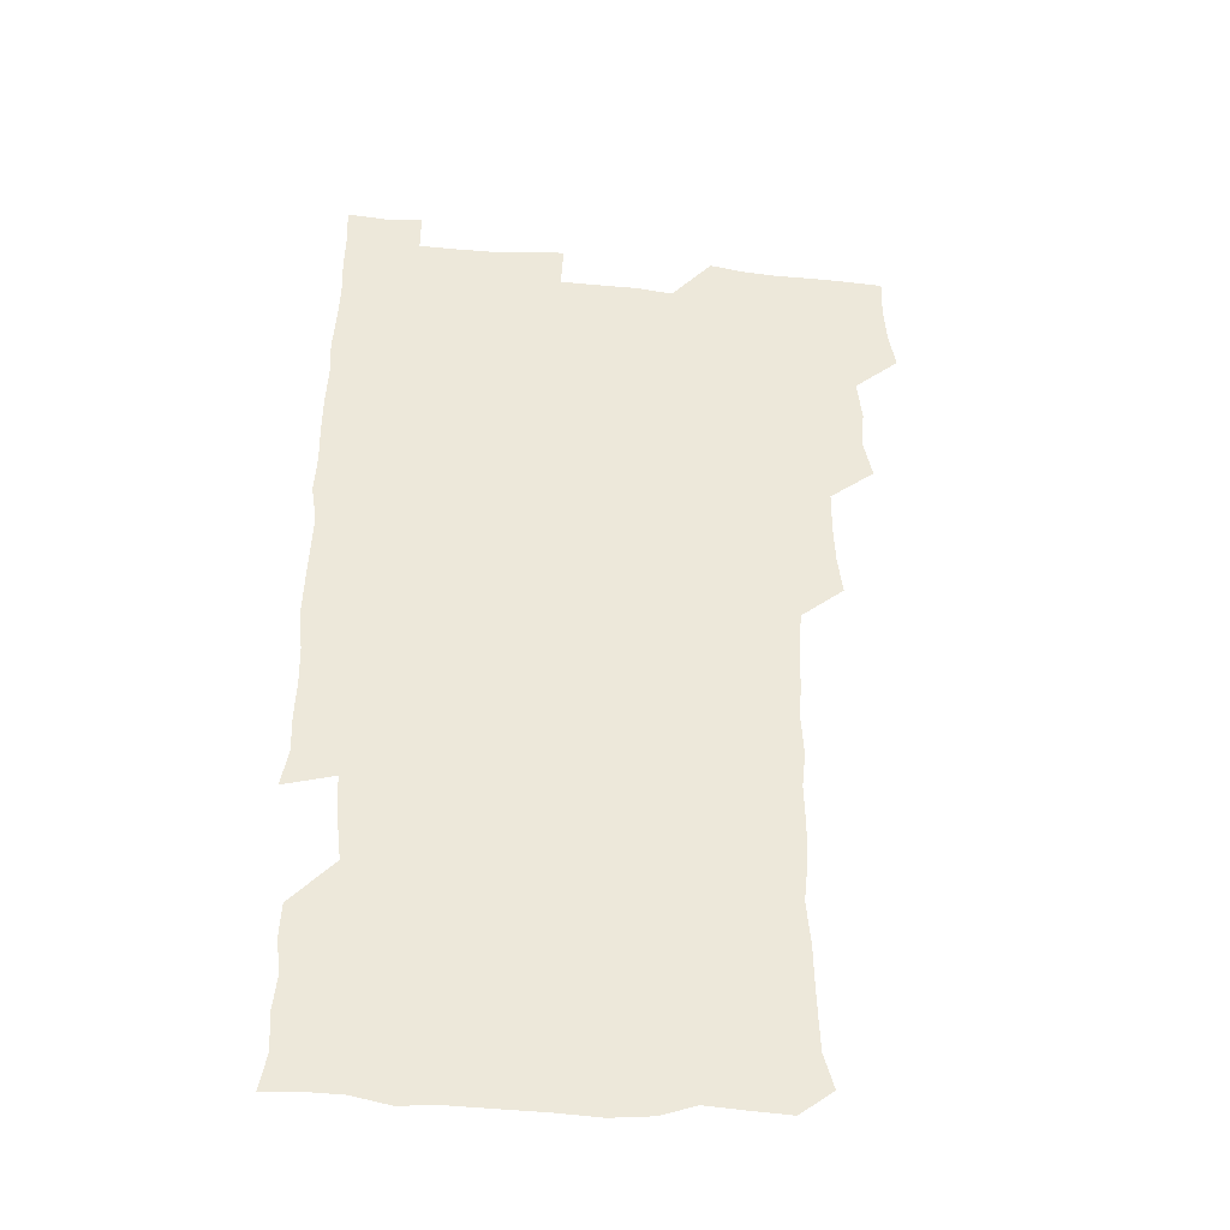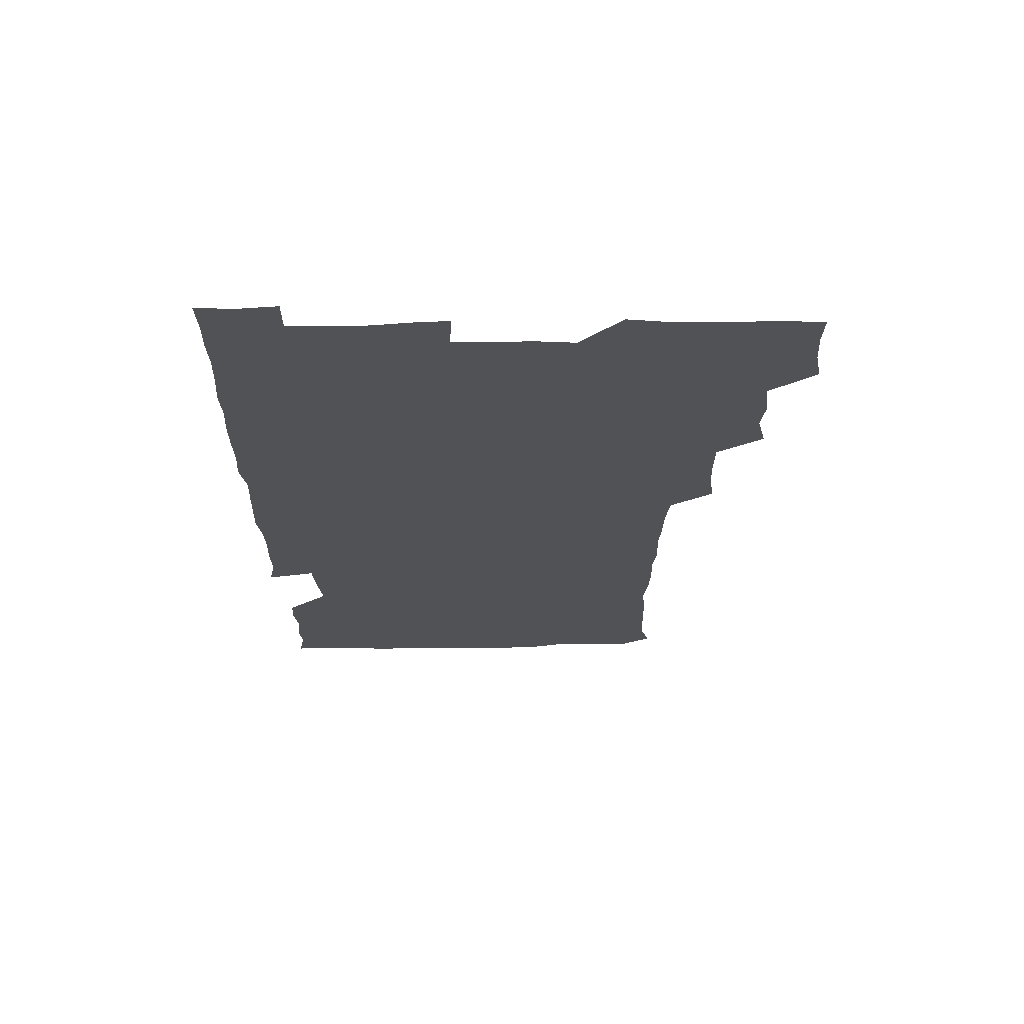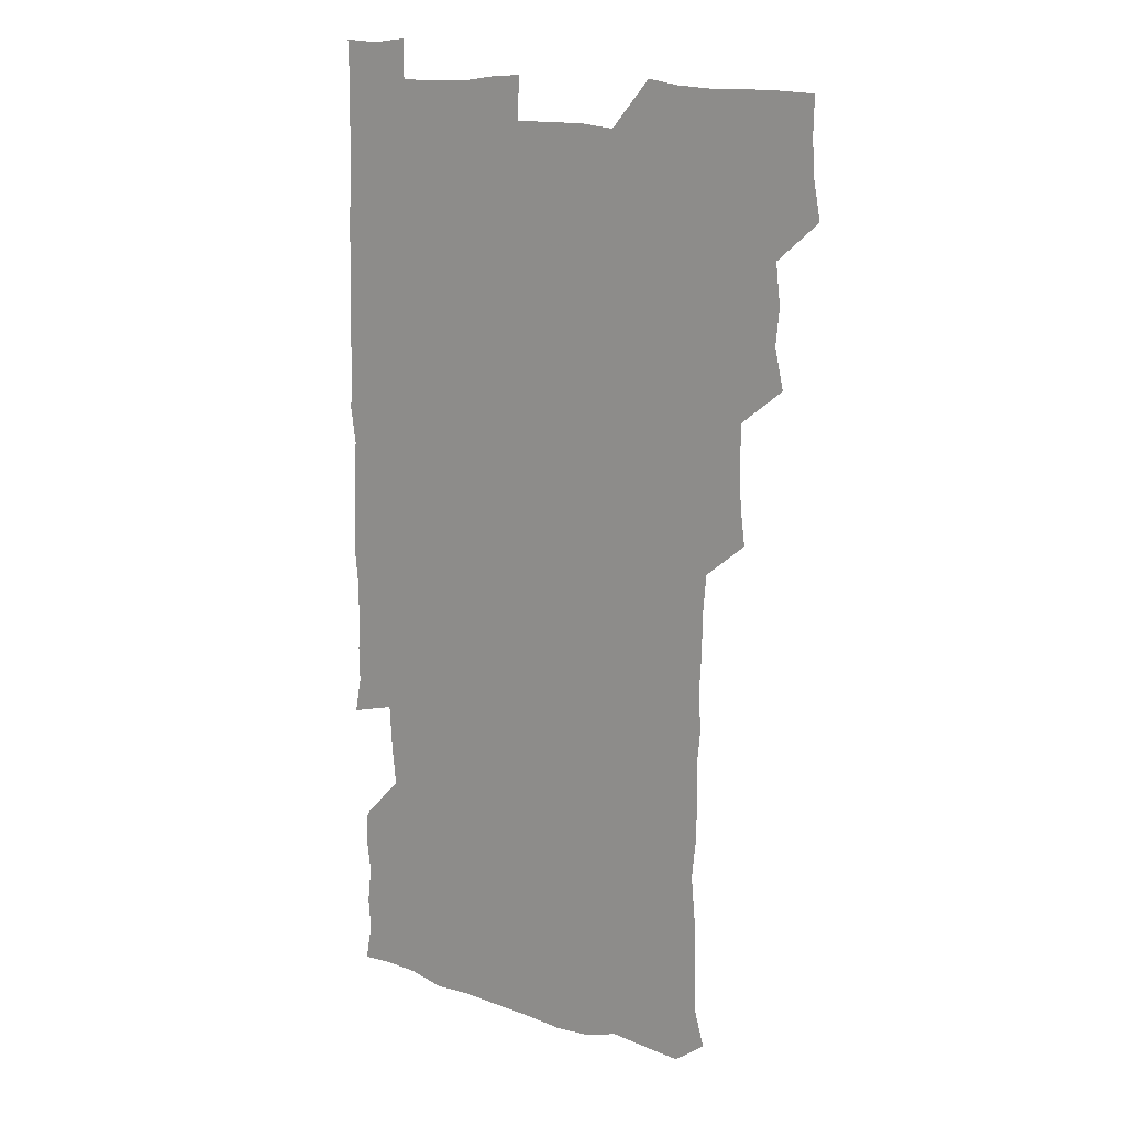
<metadata>
{"format":"obj","ext":"obj","renderer":"f3d","projection":"perspective","resolution":1024,"background":"white","views":[{"elev":-38.9,"azim":173.4,"up":"+Y"},{"elev":69.2,"azim":179.4,"up":"+Y"},{"elev":14.3,"azim":-142.0,"up":"+Y"}]}
</metadata>
<code>
v 477.4 525.4 0
v 480.2 540.3 0
v 481.2 555.3 0
v 480.8 570.5 0
v 491.2 462.7 0
v 494.9 478.9 0
v 493.4 493.7 0
v 495.3 510.2 0
v 495.7 525.5 0
v 497.5 540.4 0
v 496.9 555.2 0
v 495.8 571.2 0
v 506.7 401.5 0
v 508.7 416.6 0
v 509.4 432.1 0
v 509.2 448.8 0
v 510.4 465 0
v 511.1 480.4 0
v 511.3 495.6 0
v 510.5 510.3 0
v 513.1 525.8 0
v 512.4 540.3 0
v 511.9 555.2 0
v 510.8 571.3 0
v 521.8 190.1 0
v 525.7 203.7 0
v 526.2 216.6 0
v 526.7 230.6 0
v 526.9 244.4 0
v 528.5 261.8 0
v 526.9 277.1 0
v 526.5 292.9 0
v 527 309.6 0
v 525.5 324 0
v 526.4 340.2 0
v 525.5 355.2 0
v 525.2 371.7 0
v 523.9 387.7 0
v 525.6 404.5 0
v 526.8 420.5 0
v 526.5 435.5 0
v 527.2 451.2 0
v 526.5 465.9 0
v 527.7 481.4 0
v 528 496.2 0
v 526.8 510.9 0
v 527.4 525.5 0
v 527.1 540.3 0
v 526.5 555.3 0
v 525.9 571.1 0
v 535 180.3 0
v 541.2 196 0
v 541 208.3 0
v 542 222.5 0
v 545 239.5 0
v 543.8 254.1 0
v 544.1 269.3 0
v 542.5 283.2 0
v 542.4 298.5 0
v 543.1 314.7 0
v 543 330.1 0
v 543 345.3 0
v 541.6 359.5 0
v 542.9 376.1 0
v 541.3 390.5 0
v 541.5 405.9 0
v 542.1 421.5 0
v 541.6 436.2 0
v 541.7 451.3 0
v 542.5 466.7 0
v 541.9 481.2 0
v 542.7 496.3 0
v 543.6 510.9 0
v 542.9 525.2 0
v 541.8 540.4 0
v 540.8 556.4 0
v 540.3 572 0
v 549.4 181 0
v 554 195.5 0
v 556.8 211.2 0
v 559.1 227.9 0
v 558.9 242.4 0
v 559.8 258.4 0
v 559.3 272.7 0
v 558.6 287 0
v 557.4 300.9 0
v 557.6 316.3 0
v 557.9 331.9 0
v 557 346.1 0
v 557.8 362.2 0
v 557.6 377 0
v 556.4 391.2 0
v 556.6 406.5 0
v 557 421.7 0
v 557.4 437.1 0
v 557.5 452.1 0
v 557.3 466.7 0
v 557.5 481.7 0
v 557.5 496.4 0
v 557.7 510.8 0
v 557.2 525.2 0
v 556.7 540.1 0
v 555.9 554.9 0
v 553.4 574 0
v 566.6 182.1 0
v 570 196.8 0
v 573.3 214.7 0
v 573.9 229.9 0
v 573.4 243.8 0
v 573.4 258.5 0
v 573 272.7 0
v 572.8 287.7 0
v 571.6 301.2 0
v 573 318.6 0
v 572.5 332.6 0
v 571.5 346.4 0
v 572.6 363.2 0
v 571.3 376.7 0
v 572.8 393.3 0
v 572.5 407.8 0
v 572.1 422 0
v 572.1 437.1 0
v 572.3 452.1 0
v 571.2 466.3 0
v 571.9 481.6 0
v 572.3 496.4 0
v 572 510.9 0
v 571.4 525.7 0
v 571.7 539.7 0
v 570.2 555 0
v 580.5 177.4 0
v 585.5 198.2 0
v 587.7 214.4 0
v 587.5 228.9 0
v 587.4 243.5 0
v 587.2 258.1 0
v 587.5 273.7 0
v 586.9 287.5 0
v 586.6 302.1 0
v 586.9 317.8 0
v 586.8 332.6 0
v 586.9 348 0
v 587 363.2 0
v 587 378.1 0
v 586.9 392.8 0
v 586.3 406.7 0
v 587 422.6 0
v 586.3 436.7 0
v 586.8 452.1 0
v 586.5 466.7 0
v 586.5 481.4 0
v 586.8 496.2 0
v 586.8 510.8 0
v 586.6 525.5 0
v 586.2 540.4 0
v 585.2 556.6 0
v 596.7 175.8 0
v 599.7 195.5 0
v 602.1 216.3 0
v 602.2 230.3 0
v 602.1 244.6 0
v 601.8 258.5 0
v 601.8 273 0
v 601.7 288.7 0
v 601.9 304.1 0
v 601.5 318 0
v 601.8 333.7 0
v 601.7 348.6 0
v 601.6 363.4 0
v 601.5 378 0
v 601.5 392.9 0
v 601.5 407.8 0
v 601.5 422.8 0
v 601.8 438 0
v 601.5 452.2 0
v 601.6 467.1 0
v 601.6 481.6 0
v 601.3 496.2 0
v 601.6 510.8 0
v 601.5 525.6 0
v 601.2 541 0
v 601 556.5 0
v 613.6 176.6 0
v 615.5 196 0
v 616 215.2 0
v 616.2 229.6 0
v 616.1 244.4 0
v 616 257 0
v 616.3 274.4 0
v 616.2 288 0
v 616.1 303.2 0
v 616.1 318.4 0
v 616.3 334.6 0
v 616.2 348.6 0
v 616.1 363 0
v 616 377.3 0
v 616 392.5 0
v 616 406.8 0
v 616.1 422.5 0
v 616.1 437.5 0
v 616.1 452.1 0
v 616.1 467 0
v 616.1 481.7 0
v 616.4 496.4 0
v 616.3 511 0
v 616.5 525.5 0
v 616.5 540.2 0
v 616.6 556.6 0
v 615.6 574 0
v 630.7 176.9 0
v 630.9 197.3 0
v 630.5 214.5 0
v 630.4 229.7 0
v 630.4 243.8 0
v 630.7 259.5 0
v 630.7 274.3 0
v 630.7 288.4 0
v 630.7 302.8 0
v 630.7 317 0
v 630.5 333.7 0
v 630.5 348.7 0
v 630.5 363.2 0
v 630.6 378.6 0
v 630.6 392.6 0
v 630.6 407.6 0
v 630.7 422.2 0
v 630.6 437.6 0
v 630.7 451.9 0
v 630.6 467.3 0
v 630.7 481.5 0
v 630.8 496.3 0
v 631 511 0
v 631.2 525.6 0
v 631.1 540.6 0
v 631.1 555.5 0
v 629 573.1 0
v 647.8 177.1 0
v 645.9 197.7 0
v 645.1 214.4 0
v 645 228.7 0
v 644.7 244.1 0
v 645.1 258.3 0
v 644.8 274 0
v 644.9 289 0
v 645.1 302.6 0
v 644.9 319.8 0
v 644.9 334 0
v 644.9 348.6 0
v 645 363.1 0
v 645 378.1 0
v 645 392.8 0
v 644.8 408 0
v 645.4 421.8 0
v 644.9 437.5 0
v 645.3 452 0
v 644.9 467.2 0
v 645 481.8 0
v 645.6 496.3 0
v 645.6 511 0
v 646 525.6 0
v 646.3 539.9 0
v 645.9 555.2 0
v 644.7 571 0
v 664.3 176 0
v 660.8 196.8 0
v 659.4 214 0
v 659.3 228.4 0
v 660 241.6 0
v 659 258.3 0
v 659.2 272.9 0
v 659.5 288.1 0
v 659.4 303.7 0
v 659.5 318.4 0
v 659.4 333.2 0
v 659.6 347.9 0
v 659.3 363.1 0
v 659.2 378.1 0
v 659.4 392.8 0
v 659.4 407.6 0
v 659.5 422.3 0
v 661 436.1 0
v 659.9 452.1 0
v 660.5 466.5 0
v 660 481.6 0
v 659.9 496.5 0
v 659.6 511 0
v 660.9 525.6 0
v 660.6 540.3 0
v 660.7 555.1 0
v 660.2 570.8 0
v 679.2 179 0
v 676.8 194.5 0
v 674.2 212.4 0
v 674.1 227 0
v 673.5 242.4 0
v 673.5 256.4 0
v 673.5 271.1 0
v 674 286.8 0
v 674.8 302.1 0
v 673.8 317.6 0
v 675.2 331 0
v 674.1 347.3 0
v 674.2 362.1 0
v 674.2 377 0
v 675 391.4 0
v 674.3 406.9 0
v 673.9 422.2 0
v 674.7 436.7 0
v 674.2 452.1 0
v 674.6 466.6 0
v 674.3 481.7 0
v 674.3 496.3 0
v 676.6 511 0
v 676 525.8 0
v 675.4 540.7 0
v 675.6 555.3 0
v 675.6 570.9 0
v 675.5 587 0
v 693.8 179.2 0
v 690.1 196 0
v 689 210.8 0
v 689.3 224.6 0
v 688.1 240.3 0
v 686.9 254.7 0
v 687.5 266.6 0
v 689.3 282.7 0
v 690.4 301.1 0
v 689 316 0
v 688.8 330.9 0
v 688.7 345.8 0
v 689 360.7 0
v 689.1 375.7 0
v 690.1 390.1 0
v 689.6 405.5 0
v 689.5 420.7 0
v 690.1 435.7 0
v 689.5 451 0
v 689.2 466 0
v 690.6 480.5 0
v 689.9 495.7 0
v 691.2 510.5 0
v 690.4 526 0
v 690.4 540.7 0
v 690.1 555.3 0
v 690.6 570.3 0
v 690.9 585.3 0
v 707.5 178.1 0
v 704.6 193.2 0
v 705.7 206.1 0
v 704 221.4 0
v 705.7 234.7 0
v 704.9 248.2 0
v 710.5 295.5 0
v 707.7 310.4 0
v 708 324.8 0
v 707.3 340.3 0
v 707.6 355.7 0
v 709.2 370.5 0
v 708.6 385.7 0
v 707.9 401.3 0
v 707.1 417.3 0
v 709.3 432 0
v 708.3 447.7 0
v 708.5 463.1 0
v 708.3 478.4 0
v 707.3 494 0
v 707.8 508.9 0
v 706.6 524.7 0
v 705.9 540.5 0
v 706.2 555.7 0
v 705.8 570.7 0
v 706.3 586.2 0
f 8 9 1
f 1 9 2
f 9 10 2
f 2 10 3
f 10 11 3
f 3 11 4
f 11 12 4
f 16 17 5
f 5 17 6
f 17 18 6
f 6 18 7
f 18 19 7
f 7 19 8
f 19 20 8
f 8 20 9
f 20 21 9
f 9 21 10
f 21 22 10
f 10 22 11
f 22 23 11
f 11 23 12
f 23 24 12
f 38 39 13
f 13 39 14
f 39 40 14
f 14 40 15
f 40 41 15
f 15 41 16
f 41 42 16
f 16 42 17
f 42 43 17
f 17 43 18
f 43 44 18
f 18 44 19
f 44 45 19
f 19 45 20
f 45 46 20
f 20 46 21
f 46 47 21
f 21 47 22
f 47 48 22
f 22 48 23
f 48 49 23
f 23 49 24
f 49 50 24
f 51 52 25
f 25 52 26
f 52 53 26
f 26 53 27
f 53 54 27
f 27 54 28
f 54 55 28
f 28 55 29
f 55 56 29
f 29 56 30
f 56 57 30
f 30 57 31
f 57 58 31
f 31 58 32
f 58 59 32
f 32 59 33
f 59 60 33
f 33 60 34
f 60 61 34
f 34 61 35
f 61 62 35
f 35 62 36
f 62 63 36
f 36 63 37
f 63 64 37
f 37 64 38
f 64 65 38
f 38 65 39
f 65 66 39
f 39 66 40
f 66 67 40
f 40 67 41
f 67 68 41
f 41 68 42
f 68 69 42
f 42 69 43
f 69 70 43
f 43 70 44
f 70 71 44
f 44 71 45
f 71 72 45
f 45 72 46
f 72 73 46
f 46 73 47
f 73 74 47
f 47 74 48
f 74 75 48
f 48 75 49
f 75 76 49
f 49 76 50
f 76 77 50
f 51 78 52
f 78 79 52
f 52 79 53
f 79 80 53
f 53 80 54
f 80 81 54
f 54 81 55
f 81 82 55
f 55 82 56
f 82 83 56
f 56 83 57
f 83 84 57
f 57 84 58
f 84 85 58
f 58 85 59
f 85 86 59
f 59 86 60
f 86 87 60
f 60 87 61
f 87 88 61
f 61 88 62
f 88 89 62
f 62 89 63
f 89 90 63
f 63 90 64
f 90 91 64
f 64 91 65
f 91 92 65
f 65 92 66
f 92 93 66
f 66 93 67
f 93 94 67
f 67 94 68
f 94 95 68
f 68 95 69
f 95 96 69
f 69 96 70
f 96 97 70
f 70 97 71
f 97 98 71
f 71 98 72
f 98 99 72
f 72 99 73
f 99 100 73
f 73 100 74
f 100 101 74
f 74 101 75
f 101 102 75
f 75 102 76
f 102 103 76
f 76 103 77
f 103 104 77
f 78 105 79
f 105 106 79
f 79 106 80
f 106 107 80
f 80 107 81
f 107 108 81
f 81 108 82
f 108 109 82
f 82 109 83
f 109 110 83
f 83 110 84
f 110 111 84
f 84 111 85
f 111 112 85
f 85 112 86
f 112 113 86
f 86 113 87
f 113 114 87
f 87 114 88
f 114 115 88
f 88 115 89
f 115 116 89
f 89 116 90
f 116 117 90
f 90 117 91
f 117 118 91
f 91 118 92
f 118 119 92
f 92 119 93
f 119 120 93
f 93 120 94
f 120 121 94
f 94 121 95
f 121 122 95
f 95 122 96
f 122 123 96
f 96 123 97
f 123 124 97
f 97 124 98
f 124 125 98
f 98 125 99
f 125 126 99
f 99 126 100
f 126 127 100
f 100 127 101
f 127 128 101
f 101 128 102
f 128 129 102
f 102 129 103
f 129 130 103
f 103 130 104
f 105 131 106
f 131 132 106
f 106 132 107
f 132 133 107
f 107 133 108
f 133 134 108
f 108 134 109
f 134 135 109
f 109 135 110
f 135 136 110
f 110 136 111
f 136 137 111
f 111 137 112
f 137 138 112
f 112 138 113
f 138 139 113
f 113 139 114
f 139 140 114
f 114 140 115
f 140 141 115
f 115 141 116
f 141 142 116
f 116 142 117
f 142 143 117
f 117 143 118
f 143 144 118
f 118 144 119
f 144 145 119
f 119 145 120
f 145 146 120
f 120 146 121
f 146 147 121
f 121 147 122
f 147 148 122
f 122 148 123
f 148 149 123
f 123 149 124
f 149 150 124
f 124 150 125
f 150 151 125
f 125 151 126
f 151 152 126
f 126 152 127
f 152 153 127
f 127 153 128
f 153 154 128
f 128 154 129
f 154 155 129
f 129 155 130
f 155 156 130
f 131 157 132
f 157 158 132
f 132 158 133
f 158 159 133
f 133 159 134
f 159 160 134
f 134 160 135
f 160 161 135
f 135 161 136
f 161 162 136
f 136 162 137
f 162 163 137
f 137 163 138
f 163 164 138
f 138 164 139
f 164 165 139
f 139 165 140
f 165 166 140
f 140 166 141
f 166 167 141
f 141 167 142
f 167 168 142
f 142 168 143
f 168 169 143
f 143 169 144
f 169 170 144
f 144 170 145
f 170 171 145
f 145 171 146
f 171 172 146
f 146 172 147
f 172 173 147
f 147 173 148
f 173 174 148
f 148 174 149
f 174 175 149
f 149 175 150
f 175 176 150
f 150 176 151
f 176 177 151
f 151 177 152
f 177 178 152
f 152 178 153
f 178 179 153
f 153 179 154
f 179 180 154
f 154 180 155
f 180 181 155
f 155 181 156
f 181 182 156
f 157 183 158
f 183 184 158
f 158 184 159
f 184 185 159
f 159 185 160
f 185 186 160
f 160 186 161
f 186 187 161
f 161 187 162
f 187 188 162
f 162 188 163
f 188 189 163
f 163 189 164
f 189 190 164
f 164 190 165
f 190 191 165
f 165 191 166
f 191 192 166
f 166 192 167
f 192 193 167
f 167 193 168
f 193 194 168
f 168 194 169
f 194 195 169
f 169 195 170
f 195 196 170
f 170 196 171
f 196 197 171
f 171 197 172
f 197 198 172
f 172 198 173
f 198 199 173
f 173 199 174
f 199 200 174
f 174 200 175
f 200 201 175
f 175 201 176
f 201 202 176
f 176 202 177
f 202 203 177
f 177 203 178
f 203 204 178
f 178 204 179
f 204 205 179
f 179 205 180
f 205 206 180
f 180 206 181
f 206 207 181
f 181 207 182
f 207 208 182
f 183 210 184
f 210 211 184
f 184 211 185
f 211 212 185
f 185 212 186
f 212 213 186
f 186 213 187
f 213 214 187
f 187 214 188
f 214 215 188
f 188 215 189
f 215 216 189
f 189 216 190
f 216 217 190
f 190 217 191
f 217 218 191
f 191 218 192
f 218 219 192
f 192 219 193
f 219 220 193
f 193 220 194
f 220 221 194
f 194 221 195
f 221 222 195
f 195 222 196
f 222 223 196
f 196 223 197
f 223 224 197
f 197 224 198
f 224 225 198
f 198 225 199
f 225 226 199
f 199 226 200
f 226 227 200
f 200 227 201
f 227 228 201
f 201 228 202
f 228 229 202
f 202 229 203
f 229 230 203
f 203 230 204
f 230 231 204
f 204 231 205
f 231 232 205
f 205 232 206
f 232 233 206
f 206 233 207
f 233 234 207
f 207 234 208
f 234 235 208
f 208 235 209
f 235 236 209
f 210 237 211
f 237 238 211
f 211 238 212
f 238 239 212
f 212 239 213
f 239 240 213
f 213 240 214
f 240 241 214
f 214 241 215
f 241 242 215
f 215 242 216
f 242 243 216
f 216 243 217
f 243 244 217
f 217 244 218
f 244 245 218
f 218 245 219
f 245 246 219
f 219 246 220
f 246 247 220
f 220 247 221
f 247 248 221
f 221 248 222
f 248 249 222
f 222 249 223
f 249 250 223
f 223 250 224
f 250 251 224
f 224 251 225
f 251 252 225
f 225 252 226
f 252 253 226
f 226 253 227
f 253 254 227
f 227 254 228
f 254 255 228
f 228 255 229
f 255 256 229
f 229 256 230
f 256 257 230
f 230 257 231
f 257 258 231
f 231 258 232
f 258 259 232
f 232 259 233
f 259 260 233
f 233 260 234
f 260 261 234
f 234 261 235
f 261 262 235
f 235 262 236
f 262 263 236
f 237 264 238
f 264 265 238
f 238 265 239
f 265 266 239
f 239 266 240
f 266 267 240
f 240 267 241
f 267 268 241
f 241 268 242
f 268 269 242
f 242 269 243
f 269 270 243
f 243 270 244
f 270 271 244
f 244 271 245
f 271 272 245
f 245 272 246
f 272 273 246
f 246 273 247
f 273 274 247
f 247 274 248
f 274 275 248
f 248 275 249
f 275 276 249
f 249 276 250
f 276 277 250
f 250 277 251
f 277 278 251
f 251 278 252
f 278 279 252
f 252 279 253
f 279 280 253
f 253 280 254
f 280 281 254
f 254 281 255
f 281 282 255
f 255 282 256
f 282 283 256
f 256 283 257
f 283 284 257
f 257 284 258
f 284 285 258
f 258 285 259
f 285 286 259
f 259 286 260
f 286 287 260
f 260 287 261
f 287 288 261
f 261 288 262
f 288 289 262
f 262 289 263
f 289 290 263
f 264 291 265
f 291 292 265
f 265 292 266
f 292 293 266
f 266 293 267
f 293 294 267
f 267 294 268
f 294 295 268
f 268 295 269
f 295 296 269
f 269 296 270
f 296 297 270
f 270 297 271
f 297 298 271
f 271 298 272
f 298 299 272
f 272 299 273
f 299 300 273
f 273 300 274
f 300 301 274
f 274 301 275
f 301 302 275
f 275 302 276
f 302 303 276
f 276 303 277
f 303 304 277
f 277 304 278
f 304 305 278
f 278 305 279
f 305 306 279
f 279 306 280
f 306 307 280
f 280 307 281
f 307 308 281
f 281 308 282
f 308 309 282
f 282 309 283
f 309 310 283
f 283 310 284
f 310 311 284
f 284 311 285
f 311 312 285
f 285 312 286
f 312 313 286
f 286 313 287
f 313 314 287
f 287 314 288
f 314 315 288
f 288 315 289
f 315 316 289
f 289 316 290
f 316 317 290
f 291 319 292
f 319 320 292
f 292 320 293
f 320 321 293
f 293 321 294
f 321 322 294
f 294 322 295
f 322 323 295
f 295 323 296
f 323 324 296
f 296 324 297
f 324 325 297
f 297 325 298
f 325 326 298
f 298 326 299
f 326 327 299
f 299 327 300
f 327 328 300
f 300 328 301
f 328 329 301
f 301 329 302
f 329 330 302
f 302 330 303
f 330 331 303
f 303 331 304
f 331 332 304
f 304 332 305
f 332 333 305
f 305 333 306
f 333 334 306
f 306 334 307
f 334 335 307
f 307 335 308
f 335 336 308
f 308 336 309
f 336 337 309
f 309 337 310
f 337 338 310
f 310 338 311
f 338 339 311
f 311 339 312
f 339 340 312
f 312 340 313
f 340 341 313
f 313 341 314
f 341 342 314
f 314 342 315
f 342 343 315
f 315 343 316
f 343 344 316
f 316 344 317
f 344 345 317
f 317 345 318
f 345 346 318
f 319 347 320
f 347 348 320
f 320 348 321
f 348 349 321
f 321 349 322
f 349 350 322
f 322 350 323
f 350 351 323
f 323 351 324
f 351 352 324
f 324 352 325
f 327 353 328
f 353 354 328
f 328 354 329
f 354 355 329
f 329 355 330
f 355 356 330
f 330 356 331
f 356 357 331
f 331 357 332
f 357 358 332
f 332 358 333
f 358 359 333
f 333 359 334
f 359 360 334
f 334 360 335
f 360 361 335
f 335 361 336
f 361 362 336
f 336 362 337
f 362 363 337
f 337 363 338
f 363 364 338
f 338 364 339
f 364 365 339
f 339 365 340
f 365 366 340
f 340 366 341
f 366 367 341
f 341 367 342
f 367 368 342
f 342 368 343
f 368 369 343
f 343 369 344
f 369 370 344
f 344 370 345
f 370 371 345
f 345 371 346
f 371 372 346

</code>
